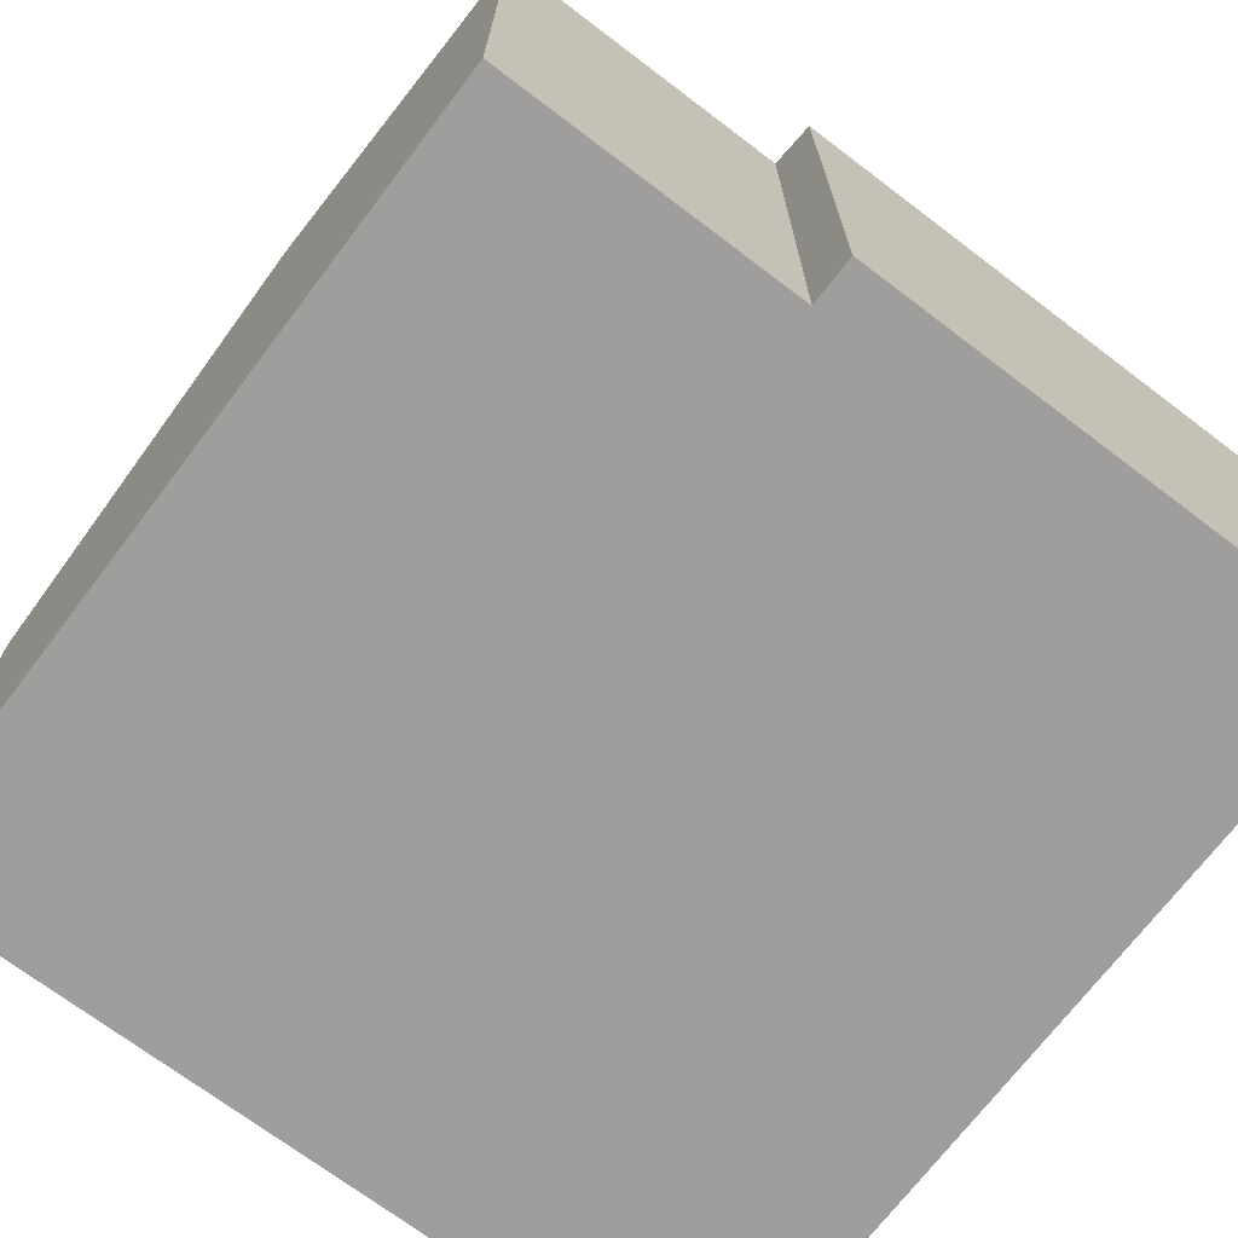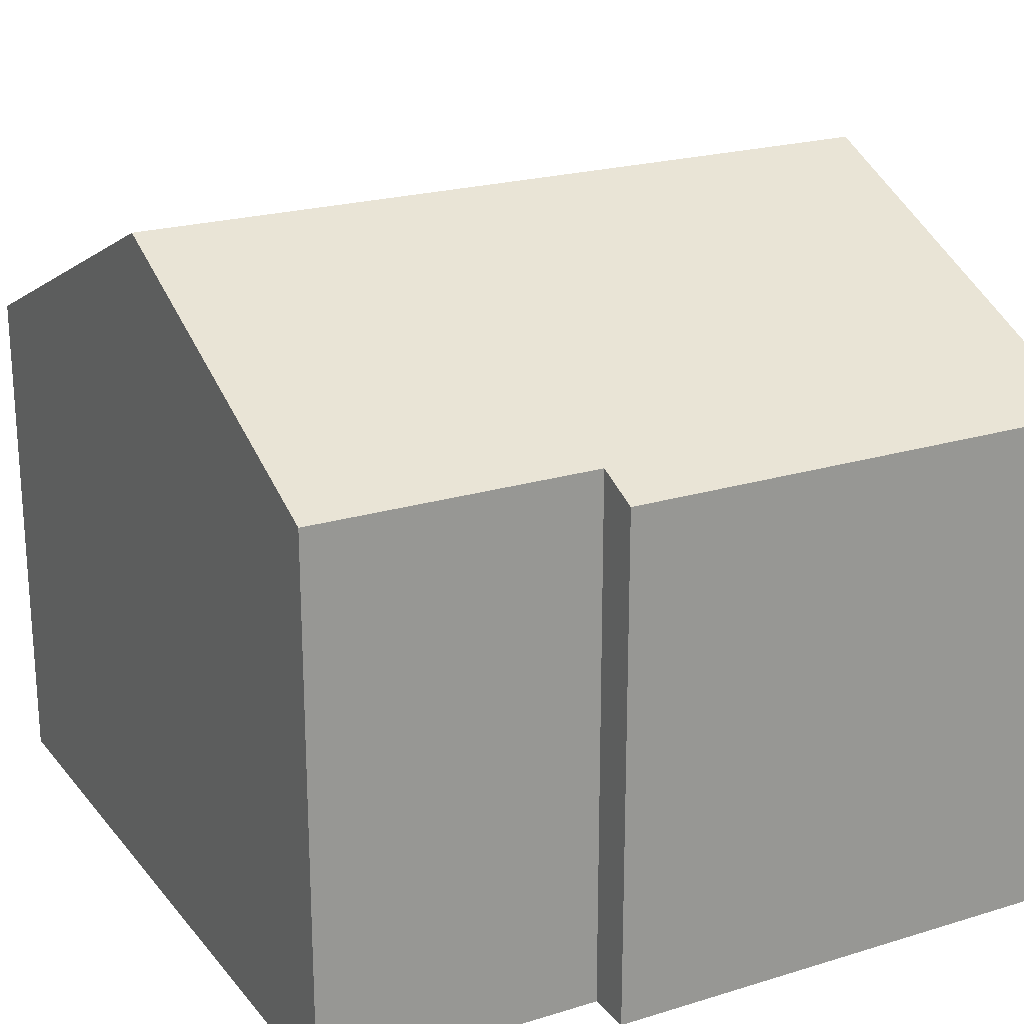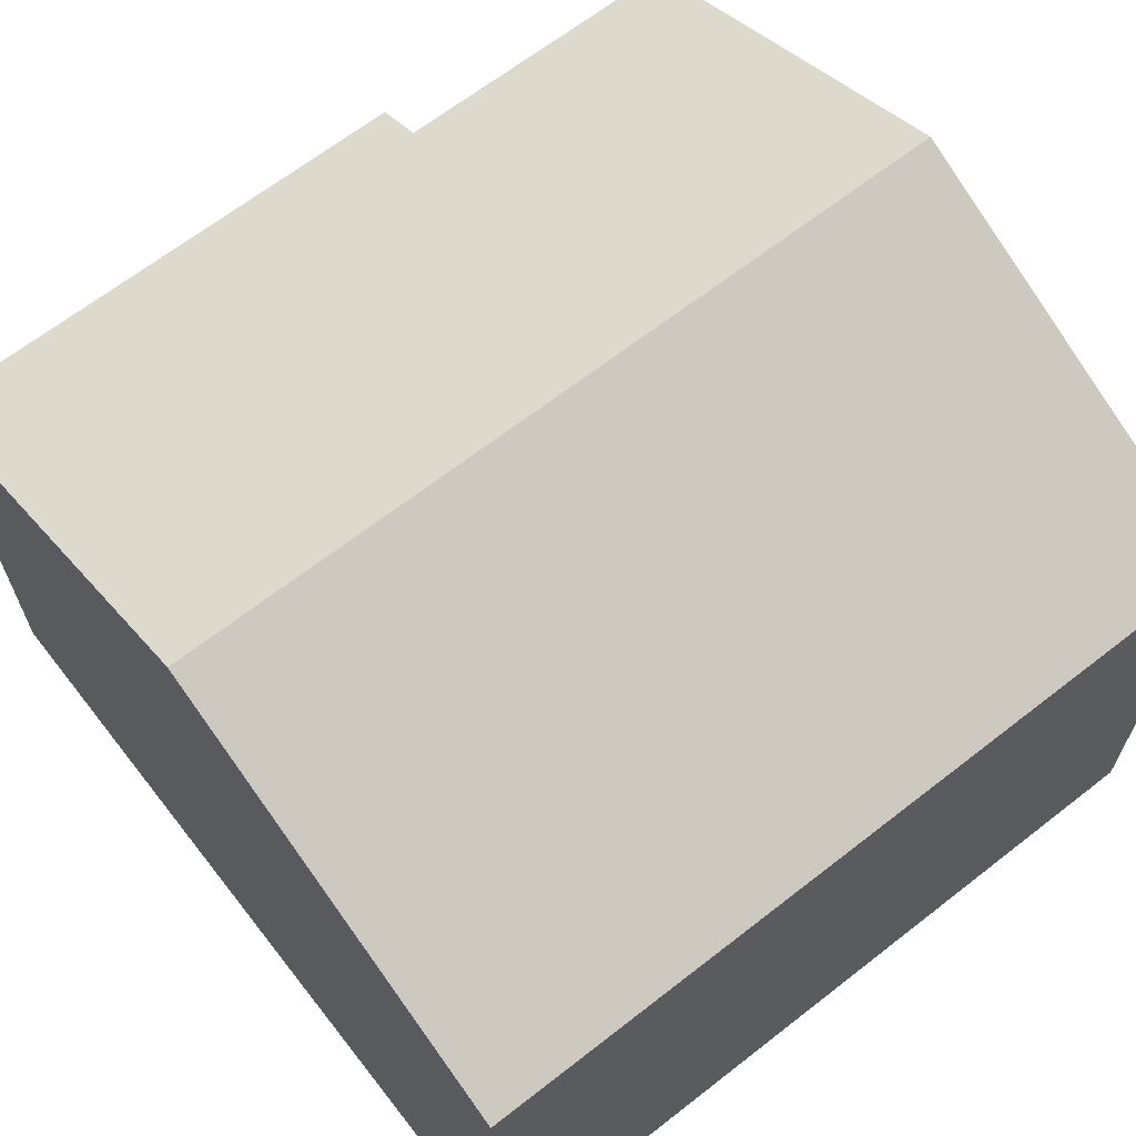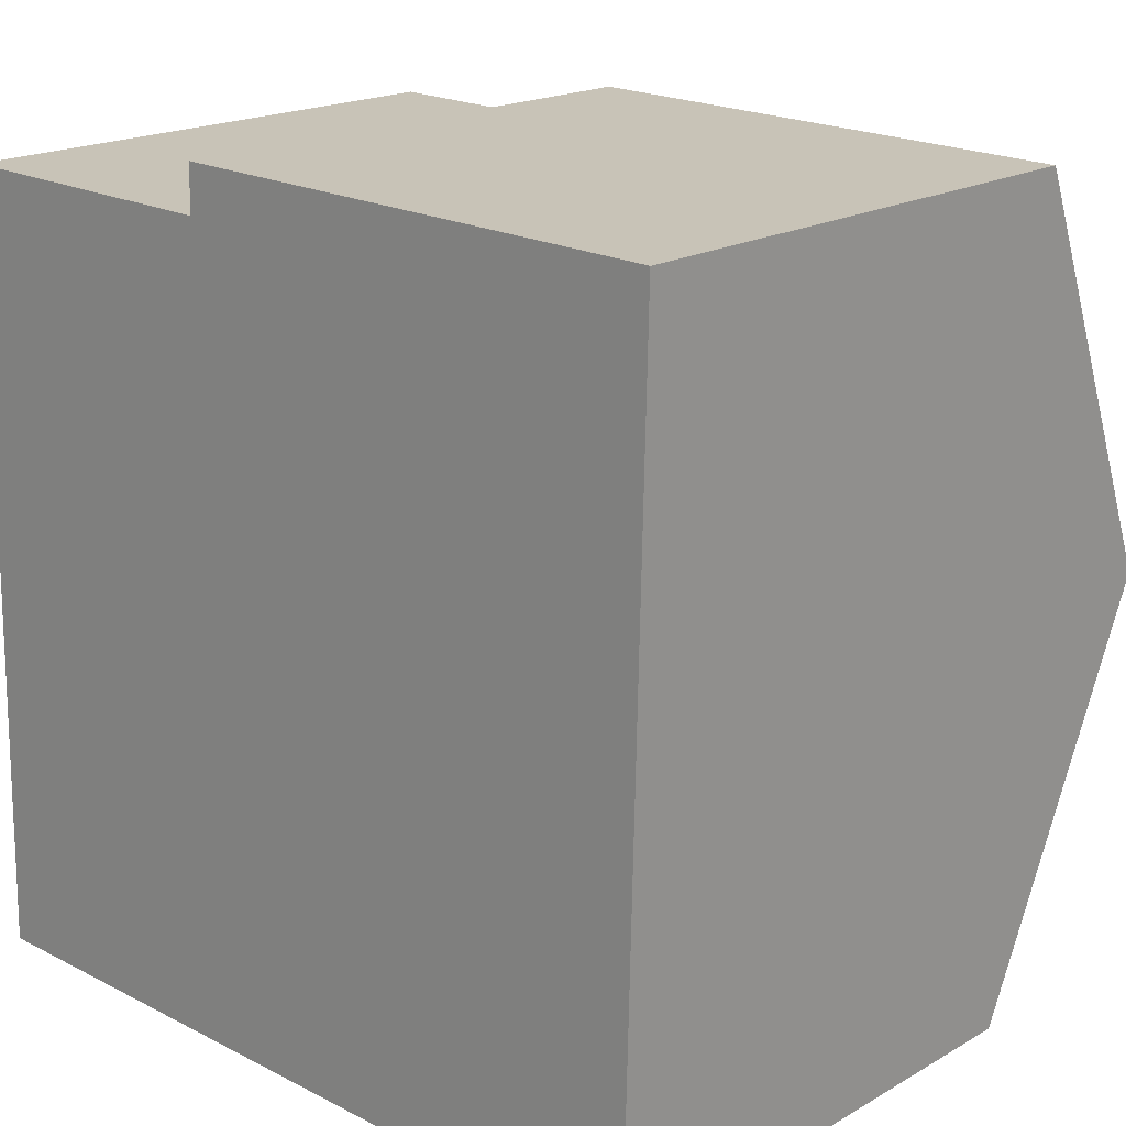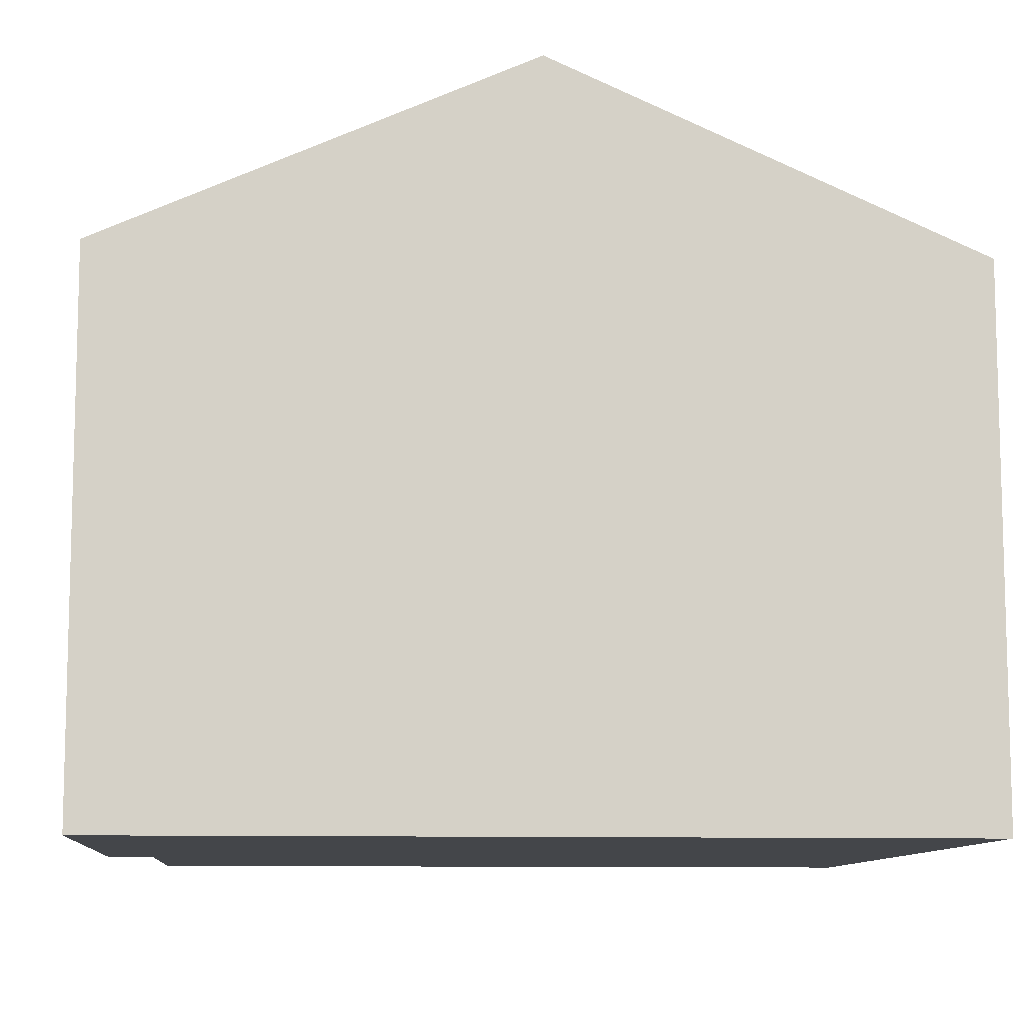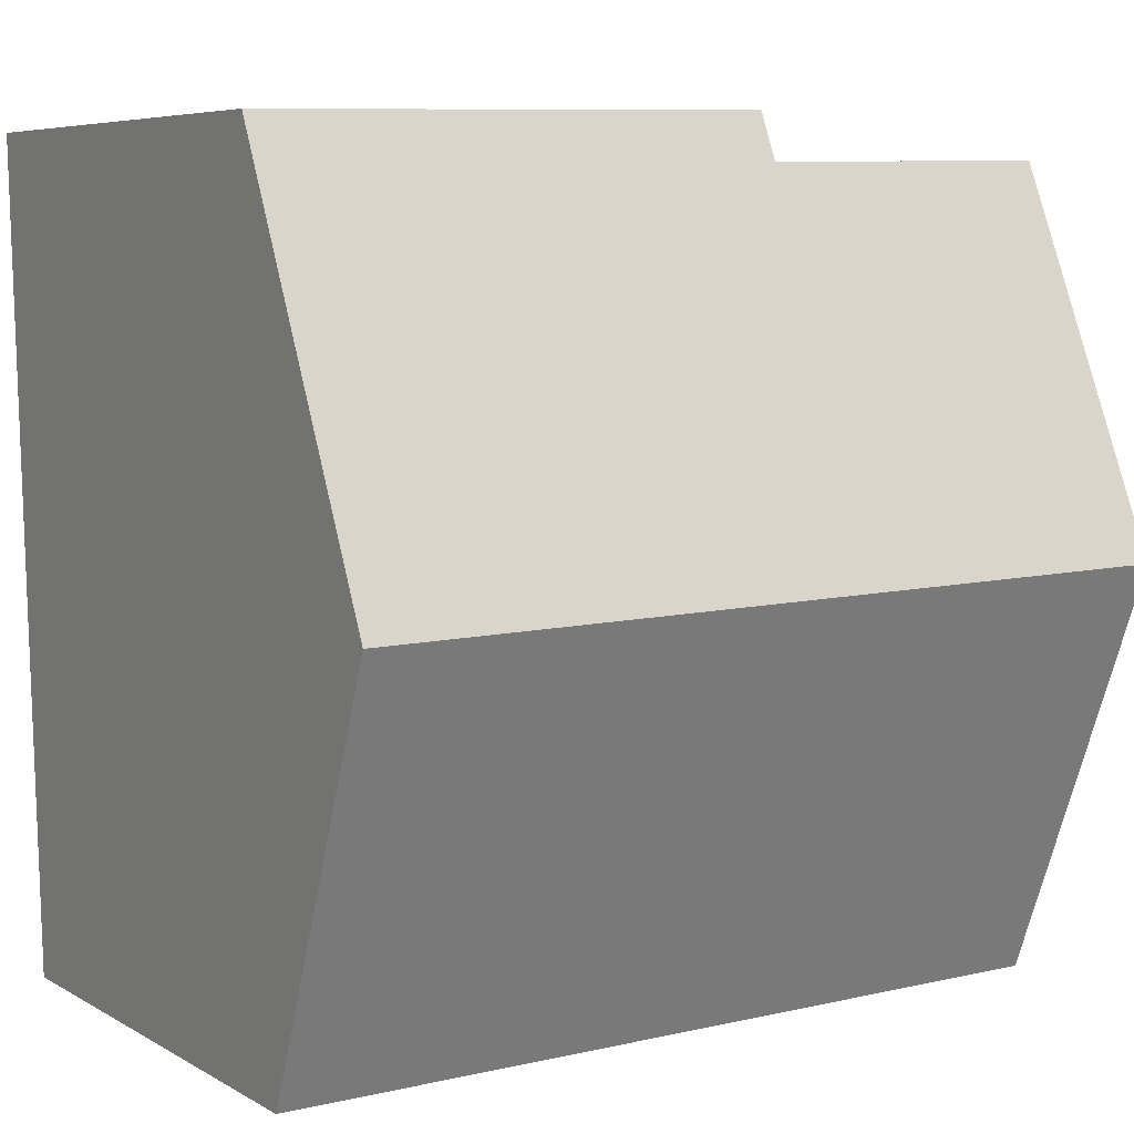
<metadata>
{"format":"obj","ext":"obj","renderer":"f3d","projection":"perspective","resolution":1024,"background":"white","views":[{"elev":-70.9,"azim":-35.8,"up":"+Y"},{"elev":21.8,"azim":-26.9,"up":"+Y"},{"elev":66.0,"azim":143.3,"up":"+Y"},{"elev":18.7,"azim":42.5,"up":"+Z"},{"elev":-9.8,"azim":86.8,"up":"+Y"},{"elev":6.3,"azim":148.4,"up":"+Z"}]}
</metadata>
<code>
v  11.88 7.63 11.71
v  4.516 7.927 11.21
v  4.532 7.63 11.88
v  0.144 10.28 5.993
v  11.74 10.28 5.714
v  0.271 7.927 11.31
v  11.6 7.63 -0.278
v  0 7.629 4.671e-16
v  11.6 1.702e-17 -0.278
v  0 0 0
v  0.144 -3.67e-16 5.993
v  0.271 -6.927e-16 11.31
v  4.516 -6.865e-16 11.21
v  4.532 -7.277e-16 11.88
v  11.88 -7.168e-16 11.71
v  11.74 -3.499e-16 5.714
g defaultobject
f 1 2 3
f 2 1 4
f 4 1 5
f 4 6 2
f 7 4 5
f 4 7 8
f 9 8 7
f 8 9 10
f 10 4 8
f 4 10 6
f 6 10 11
f 6 11 12
f 13 3 2
f 3 13 14
f 12 2 6
f 2 12 13
f 14 1 3
f 1 14 15
f 5 9 7
f 9 5 1
f 9 1 16
f 16 1 15
f 14 16 15
f 16 14 13
f 16 13 12
f 16 12 11
f 16 11 9
f 9 11 10

</code>
